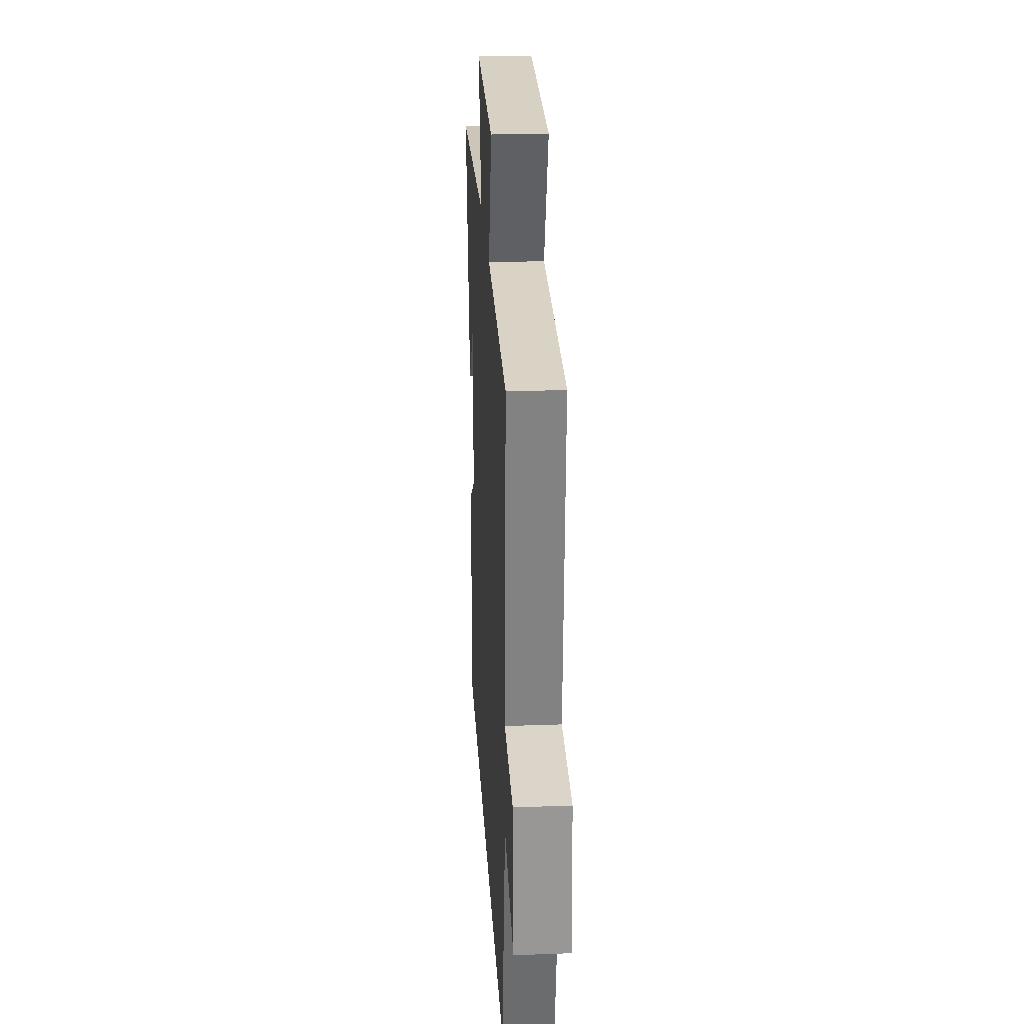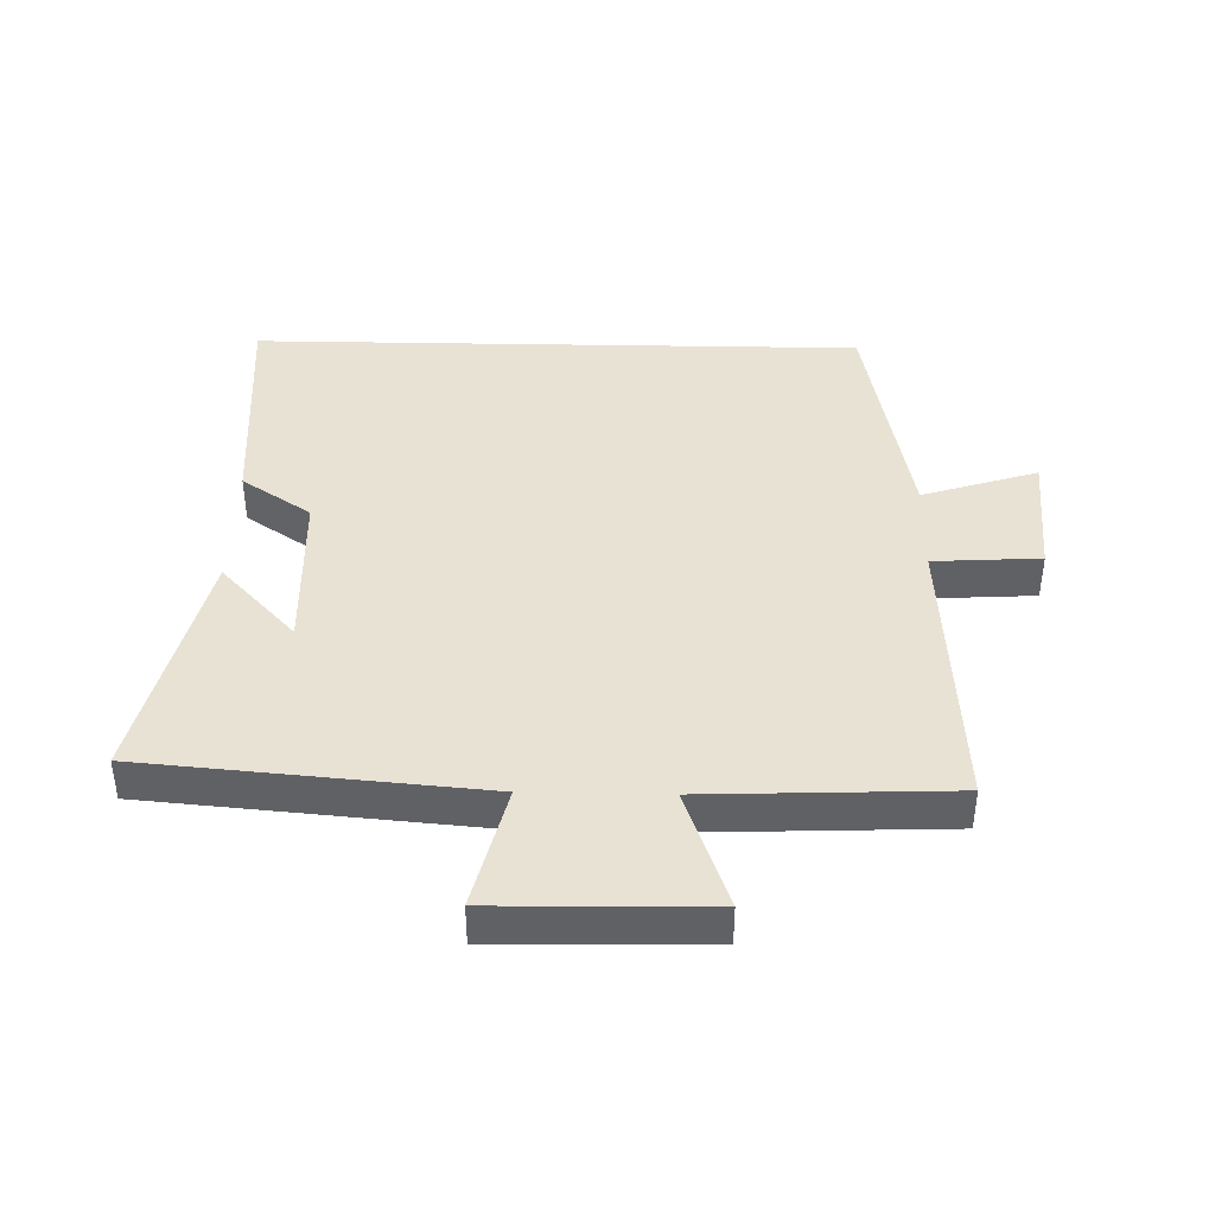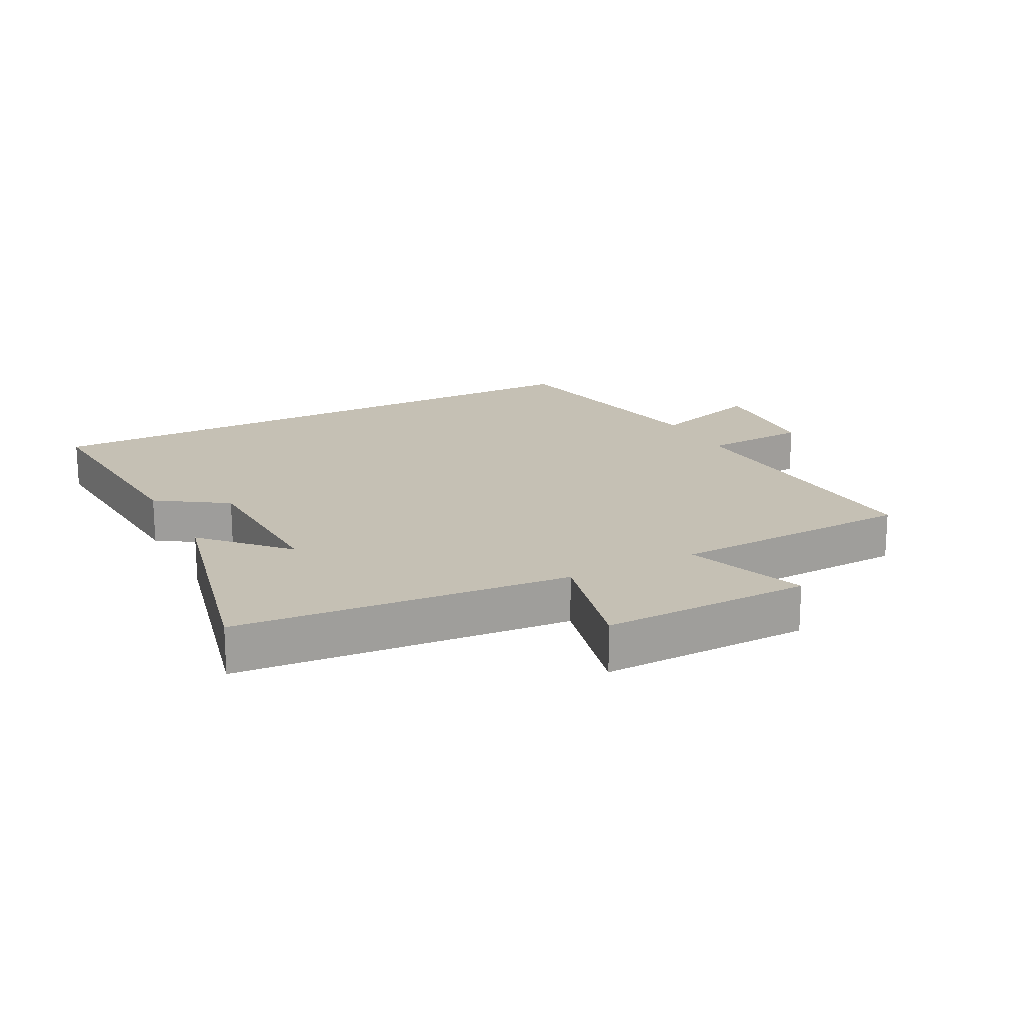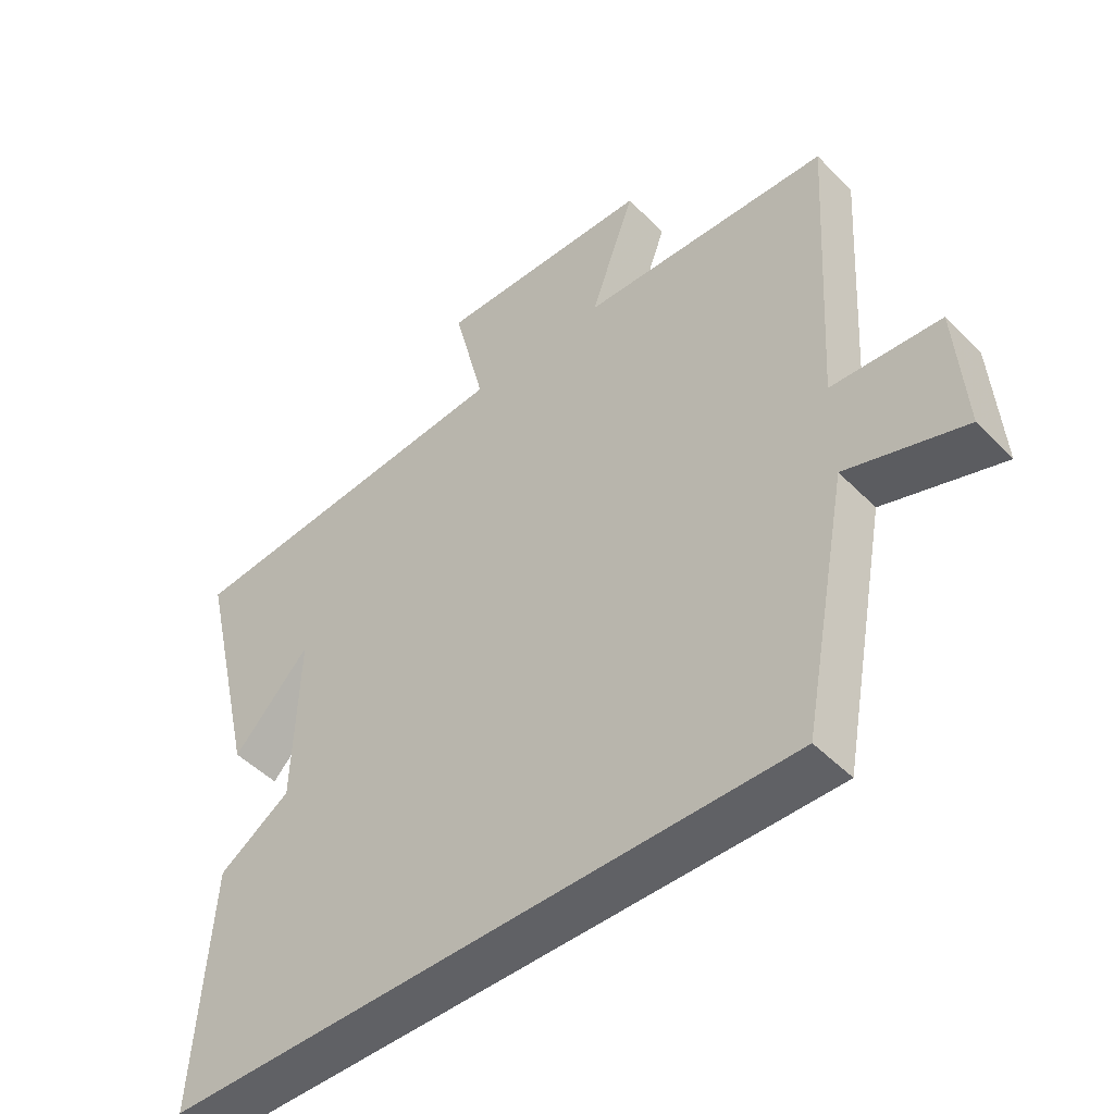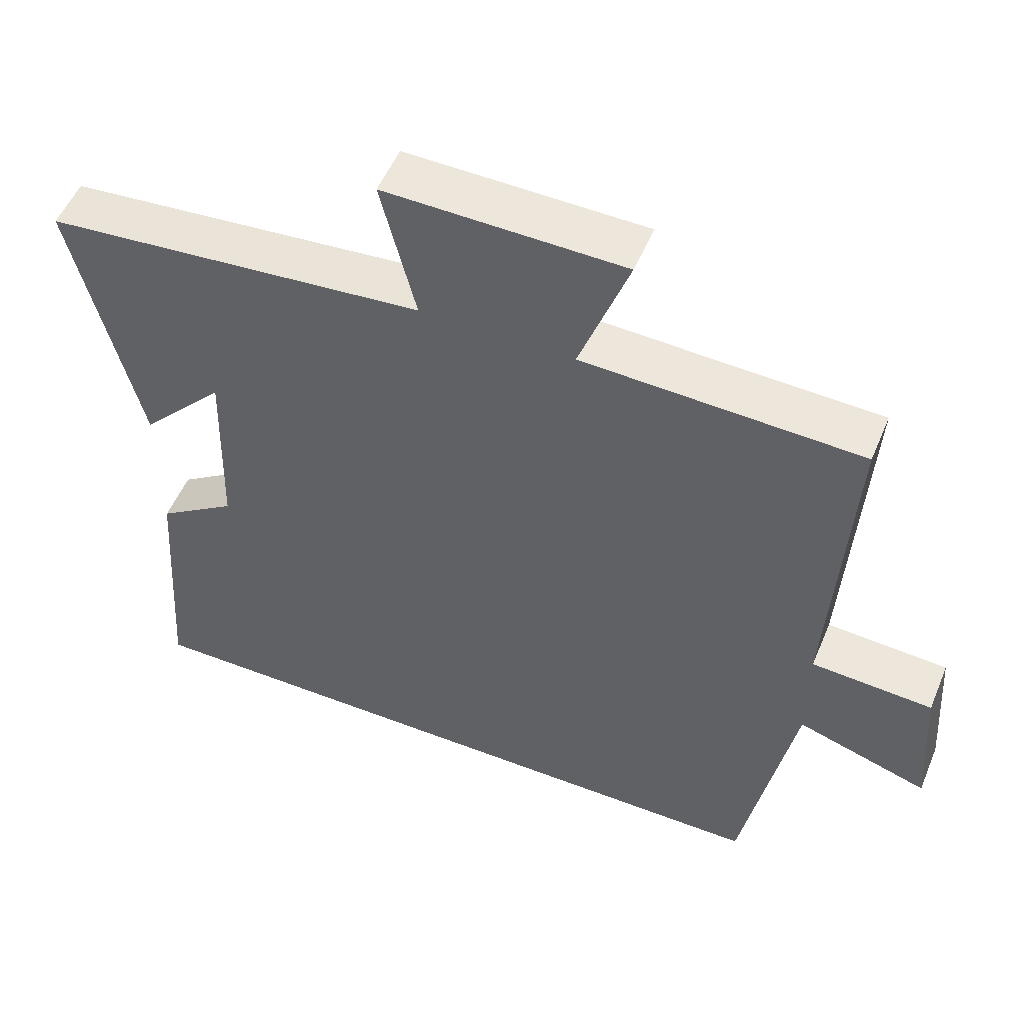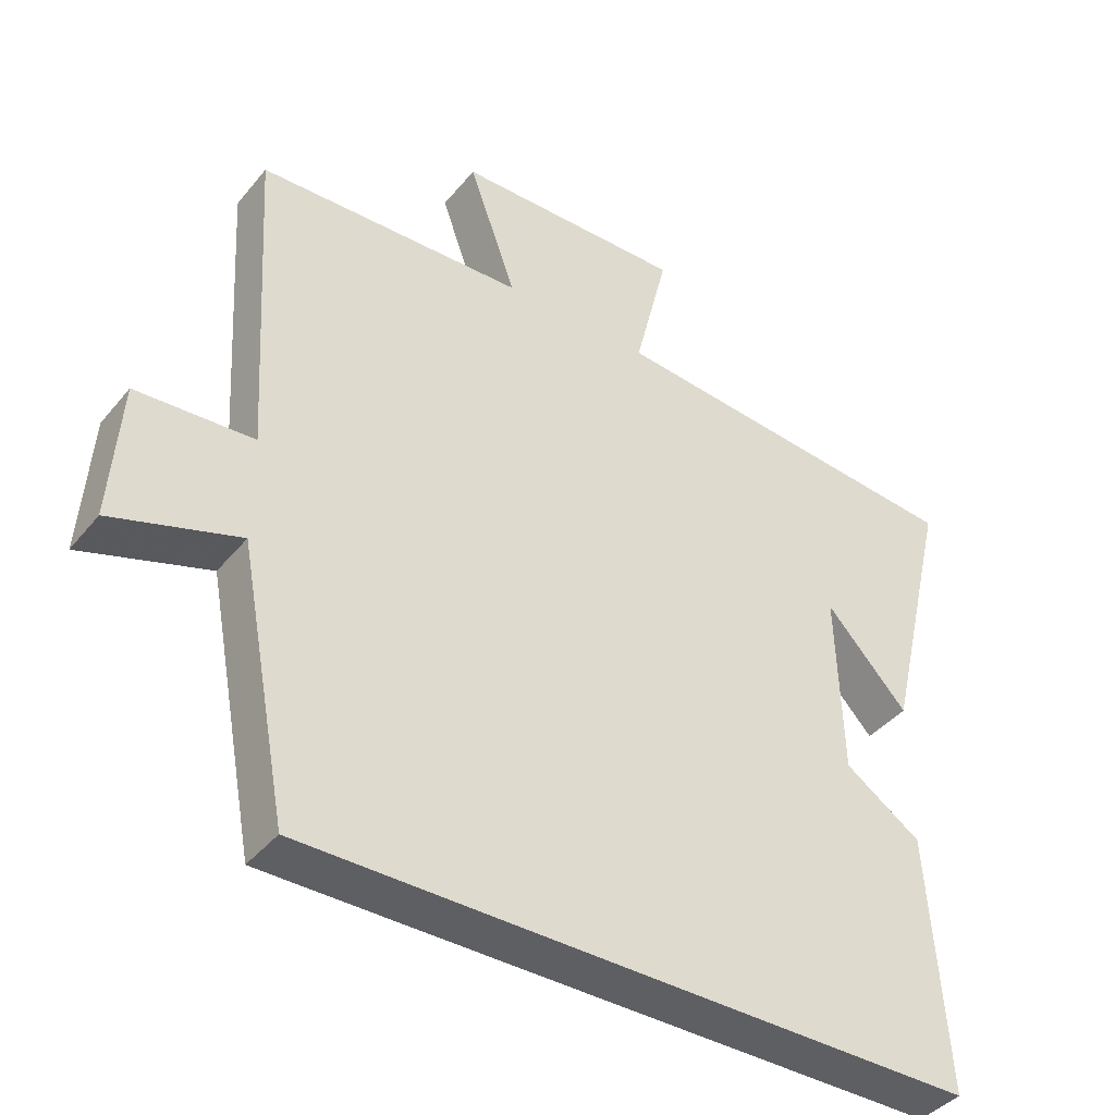
<metadata>
{"format":"obj","ext":"obj","renderer":"f3d","projection":"perspective","resolution":1024,"background":"white","views":[{"elev":26.0,"azim":86.7,"up":"+Z"},{"elev":40.9,"azim":1.2,"up":"+Y"},{"elev":18.4,"azim":-27.6,"up":"+Y"},{"elev":-47.9,"azim":41.7,"up":"+Z"},{"elev":52.7,"azim":22.4,"up":"+Z"},{"elev":-40.6,"azim":144.6,"up":"+Z"}]}
</metadata>
<code>
v -0.525 0.07 -0.5
v -0.5 0.07 -0.137
v -0.391 0.07 -0.064
v -0.383 0.07 0.198
v -0.5 0.07 0.073
v -0.59 0.07 0.454
v -0.067 0.07 0.5
v -0.115 0.07 0.695
v 0.213 0.07 0.689
v 0.145 0.07 0.5
v 0.527 0.07 0.485
v 0.5 0.07 0.028
v 0.667 0.07 0.018
v 0.681 0.07 -0.182
v 0.5 0.07 -0.124
v 0.429 0.07 -0.5
v -0.525 0 -0.5
v -0.5 0 -0.137
v -0.391 0 -0.064
v -0.383 0 0.198
v -0.5 0 0.073
v -0.59 0 0.454
v -0.067 0 0.5
v -0.115 0 0.695
v 0.213 0 0.689
v 0.145 0 0.5
v 0.527 0 0.485
v 0.5 0 0.028
v 0.667 0 0.018
v 0.681 0 -0.182
v 0.5 0 -0.124
v 0.429 0 -0.5
f 15 16 1 2
f 12 13 14 15
f 12 15 2 3
f 10 11 12 3
f 7 8 9 10
f 7 10 3 4
f 6 7 4
f 4 5 6
f 18 17 32 31
f 31 30 29 28
f 19 18 31 28
f 19 28 27 26
f 26 25 24 23
f 20 19 26 23
f 20 23 22
f 22 21 20
f 1 17 18 2
f 2 18 19 3
f 3 19 20 4
f 4 20 21 5
f 5 21 22 6
f 6 22 23 7
f 7 23 24 8
f 8 24 25 9
f 9 25 26 10
f 10 26 27 11
f 11 27 28 12
f 12 28 29 13
f 13 29 30 14
f 14 30 31 15
f 15 31 32 16
f 16 32 17 1

</code>
